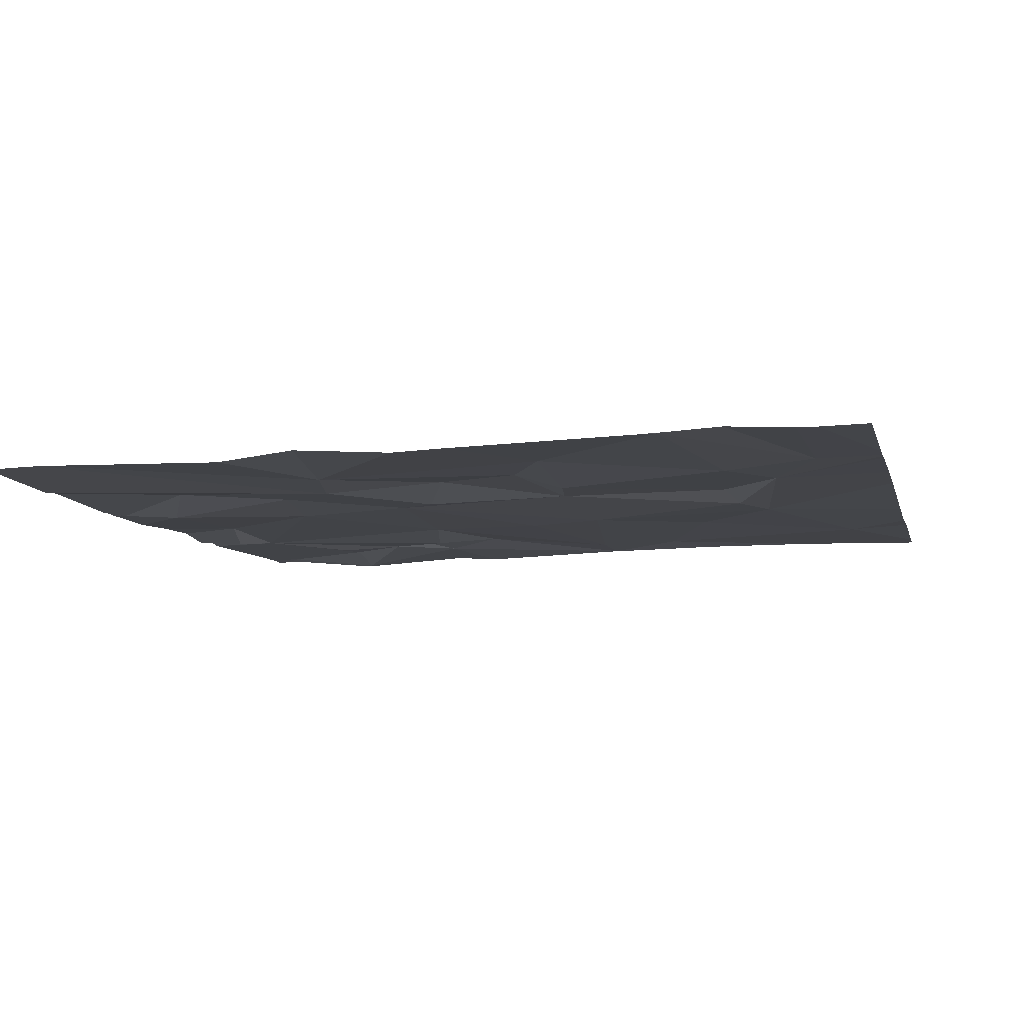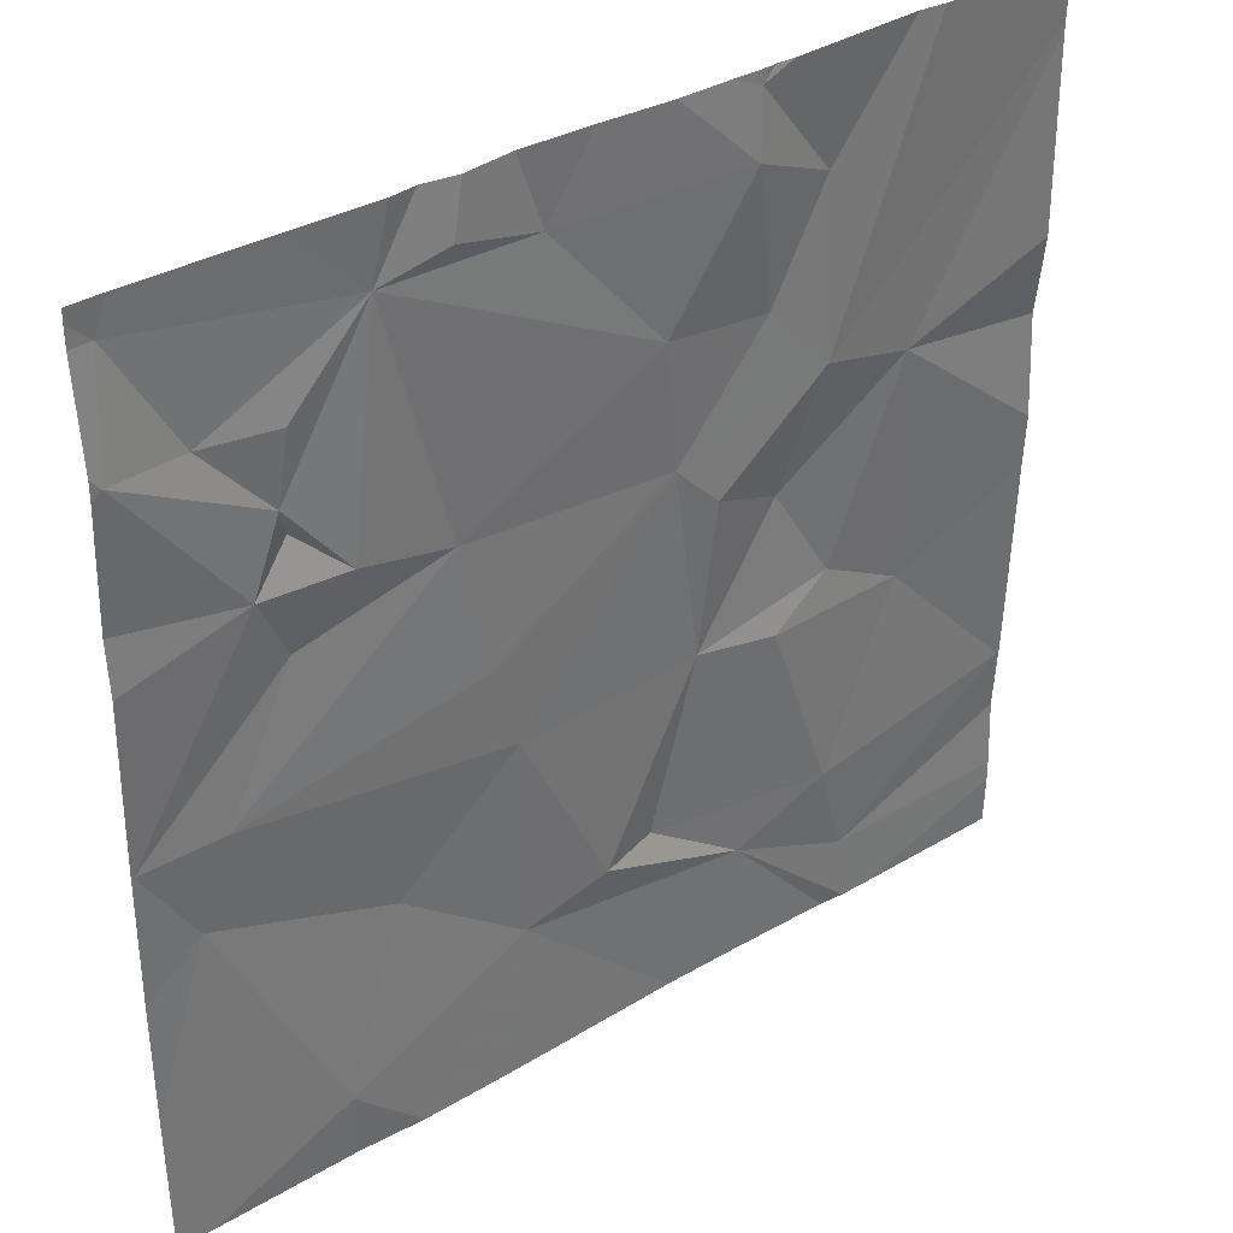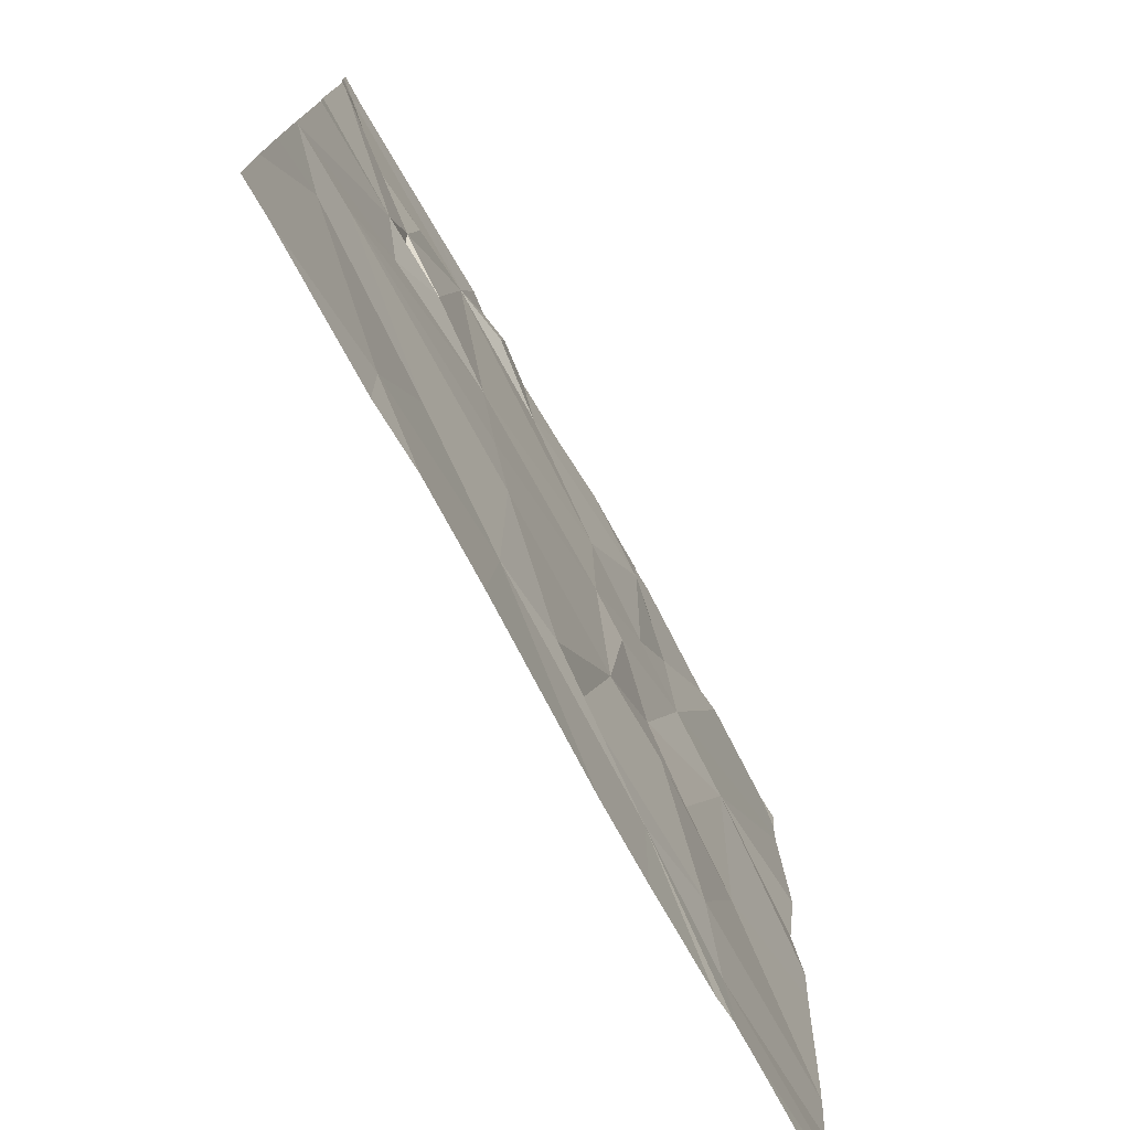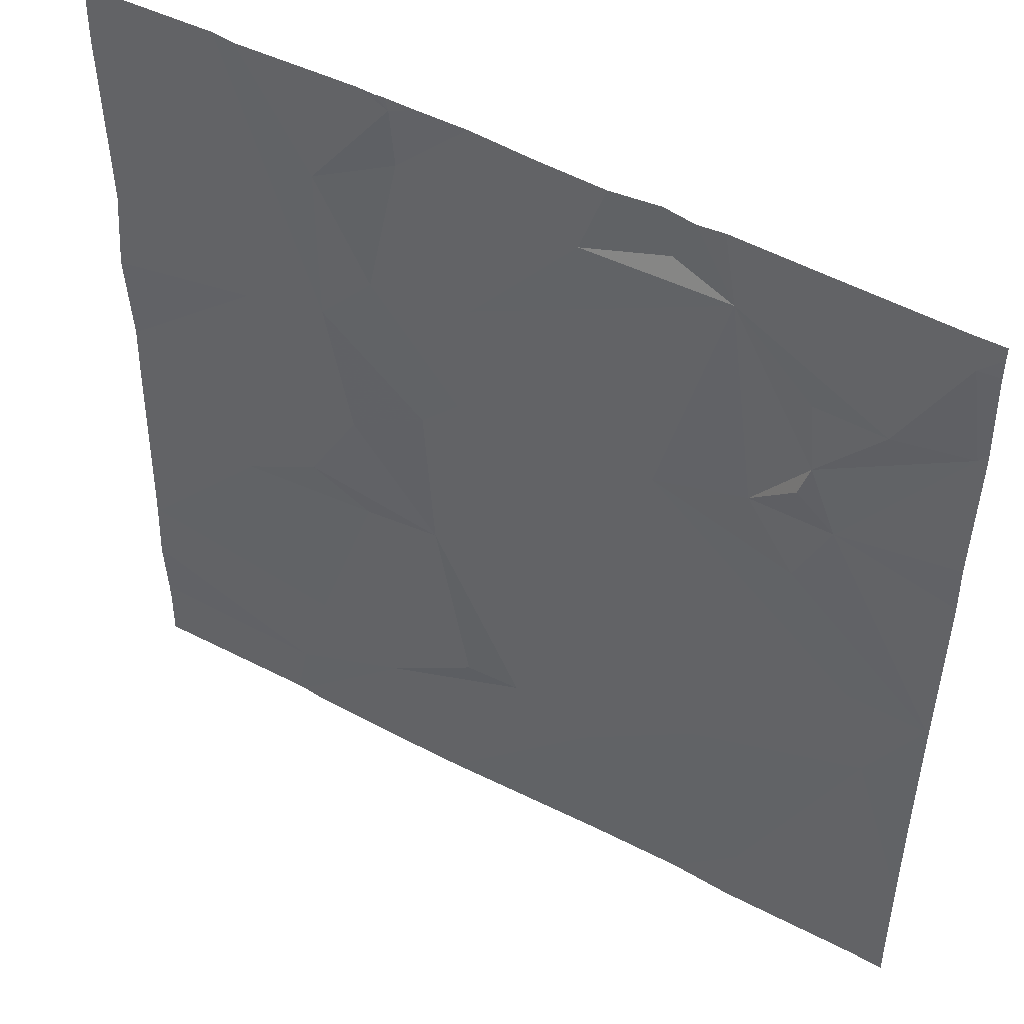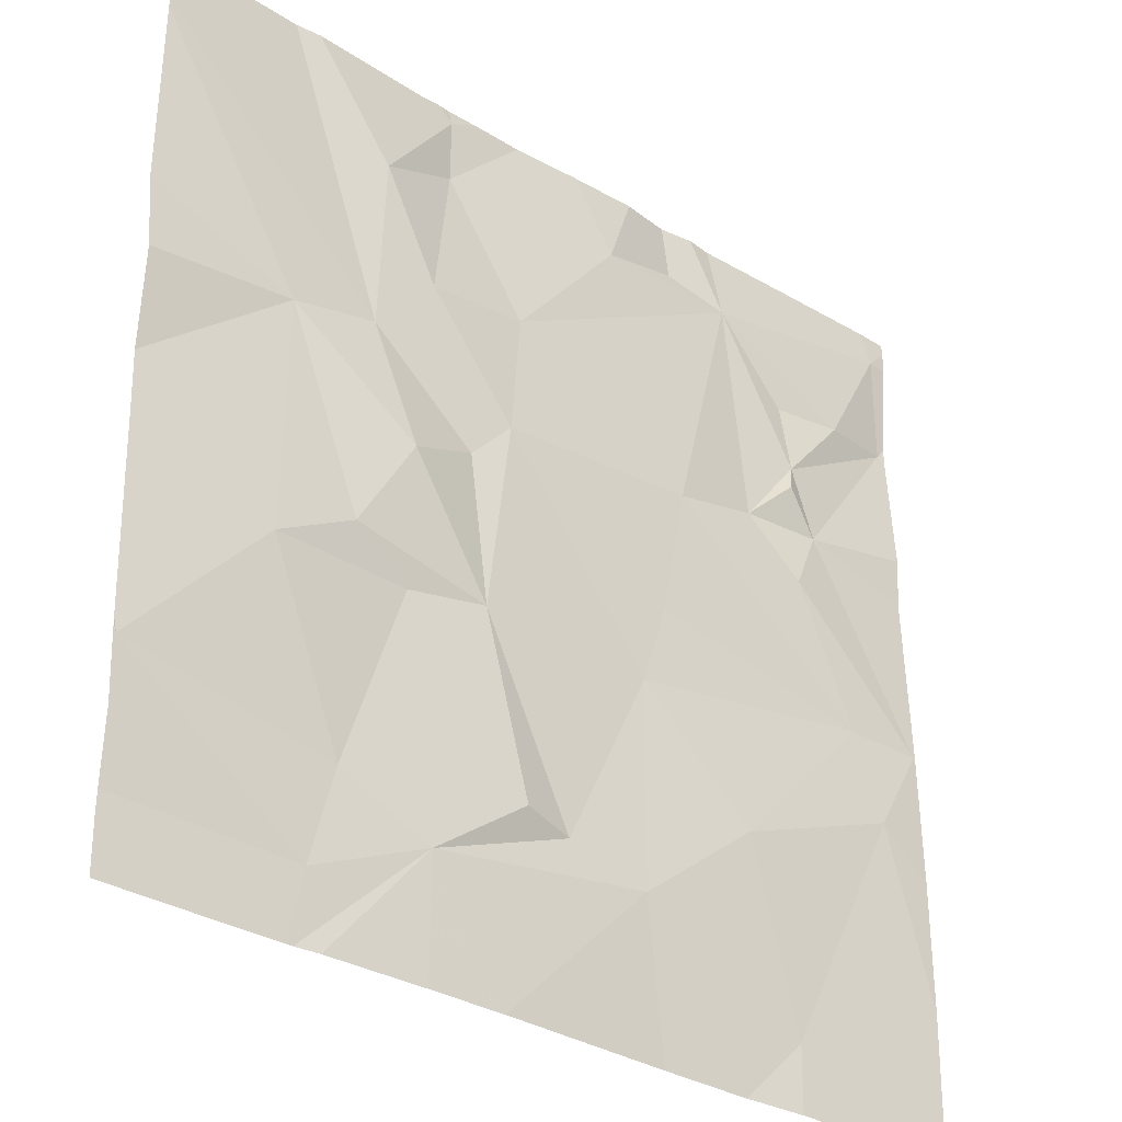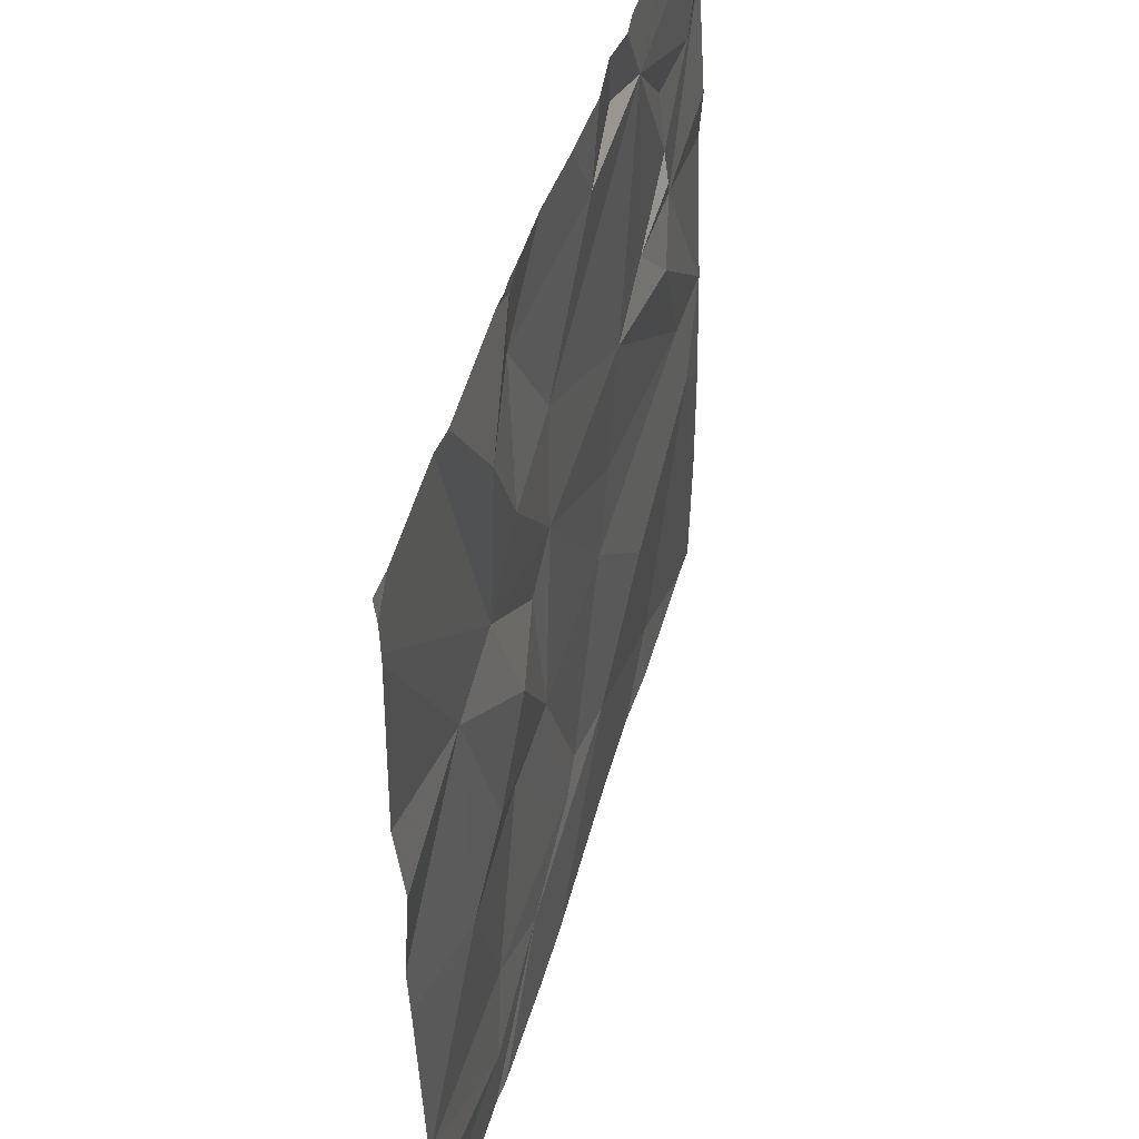
<metadata>
{"format":"obj","ext":"obj","renderer":"f3d","projection":"perspective","resolution":1024,"background":"white","views":[{"elev":-7.8,"azim":-76.8,"up":"+Z"},{"elev":36.6,"azim":143.0,"up":"+Y"},{"elev":-76.1,"azim":119.3,"up":"+Y"},{"elev":48.3,"azim":30.9,"up":"+Y"},{"elev":-31.7,"azim":-40.9,"up":"+Y"},{"elev":48.0,"azim":-73.9,"up":"+Y"}]}
</metadata>
<code>
v -124.1 258.7 490.7
v -124.5 258.7 490.7
v -124.8 258.7 490.6
v -124.3 256.8 490.7
v -124.1 257 490.7
v -124.5 257.2 490.7
v -123.8 258.7 490.7
v -124.4 258.7 490.6
v -123.8 258.4 490.6
v -125 257.1 490.7
v -125.3 257 490.7
v -124.5 256.8 490.7
v -123.9 257.5 490.7
v -124.9 256.8 490.7
v -123.9 257.7 490.7
v -123.8 257.7 490.7
v -124.7 257.2 490.7
v -124.3 257.4 490.7
v -124.5 257.6 490.7
v -124.9 257.6 490.7
v -125.2 257.7 490.7
v -125.1 257.6 490.7
v -125.2 257.2 490.7
v -125.7 257.3 490.7
v -124.8 257.2 490.7
v -123.8 257.1 490.7
v -125.4 257.6 490.7
v -123.8 258.2 490.7
v -123.8 257.7 490.7
v -123.8 257.7 490.7
v -123.8 256.8 490.7
v -124 258.1 490.7
v -124.1 258.3 490.7
v -123.8 258.4 490.6
v -125.3 256.8 490.7
v -124.4 258.1 490.7
v -124.8 258 490.7
v -124.8 258.3 490.7
v -124.4 257.8 490.7
v -124.1 258.2 490.7
v -124.2 258.1 490.7
v -124.1 258 490.7
v -124.3 258.6 490.7
v -124.1 258.4 490.7
v -123.9 258.4 490.7
v -125.3 258.1 490.7
v -123.8 257.4 490.7
v -125.2 258.1 490.7
v -125.1 257.9 490.7
v -124.9 257.9 490.7
v -123.8 257.7 490.7
v -125 258.3 490.7
v -124.7 258.7 490.7
v -124.1 256.8 490.7
v -125.2 256.8 490.7
v -123.8 258.7 490.7
v -124.6 258.6 490.7
v -125 258.6 490.6
v -124.4 258.6 490.6
v -125 258.7 490.6
v -123.8 258.7 490.7
v -125.2 258.5 490.7
v -123.8 258.7 490.7
v -125.7 256.9 490.7
v -125.7 257 490.7
v -125.7 257.7 490.7
v -125.7 257.3 490.7
v -125.7 257.1 490.7
v -125.7 257.3 490.7
v -125.7 257.3 490.7
v -125.7 257.3 490.7
v -125.7 258.2 490.7
v -125.7 258 490.7
v -125.7 257.8 490.7
v -125.7 257.3 490.7
v -125.7 258.7 490.7
v -125.7 258.6 490.7
v -125.7 258.6 490.7
v -123.8 258.1 490.7
v -123.8 258.7 490.7
v -123.8 258.5 490.6
v -123.8 258.7 490.7
v -125.3 256.8 490.7
v -125 256.8 490.7
v -123.9 256.8 490.7
v -125.4 256.8 490.7
v -125.7 256.8 490.7
v -123.8 256.8 490.7
v -123.8 256.8 490.7
v -124.3 258.7 490.7
v -125 258.7 490.6
v -125 258.7 490.6
v -124.9 258.7 490.6
v -125.1 258.7 490.6
v -125.3 258.7 490.7
v -125.6 258.7 490.7
v -125.4 258.7 490.6
v -124.3 258.7 490.7
v -125.7 258.7 490.7
f 92 60 93
f 4 6 12
f 91 60 92
f 90 43 98
f 64 11 65
f 35 11 83
f 10 23 11
f 85 5 54
f 16 15 13
f 13 5 31
f 8 59 43
f 16 13 47
f 6 5 18
f 19 18 15
f 19 20 17
f 13 18 5
f 6 18 19
f 6 19 17
f 13 15 18
f 14 10 84
f 6 17 10
f 20 22 25
f 23 22 27
f 24 27 66
f 24 23 27
f 82 56 81
f 25 10 17
f 22 21 27
f 11 23 24
f 25 17 20
f 68 24 69
f 23 10 25
f 23 25 22
f 81 34 9
f 84 10 55
f 33 32 34
f 34 32 28
f 34 45 33
f 83 11 64
f 32 16 29
f 38 37 36
f 20 19 37
f 39 36 37
f 19 39 37
f 39 15 36
f 41 40 33
f 40 41 32
f 41 36 42
f 15 42 36
f 33 40 32
f 42 15 16
f 38 36 43
f 42 32 41
f 15 39 19
f 16 32 42
f 43 36 41
f 41 33 43
f 21 46 27
f 80 56 82
f 48 46 49
f 37 50 20
f 21 49 46
f 48 50 37
f 20 50 49
f 49 21 20
f 50 48 49
f 21 22 20
f 66 46 74
f 52 37 38
f 52 48 37
f 79 32 29
f 56 80 61
f 56 45 34
f 56 34 81
f 55 10 35
f 35 10 11
f 58 57 53
f 43 56 7
f 43 59 57
f 43 33 44
f 43 44 45
f 56 43 45
f 38 43 57
f 33 45 44
f 2 59 8
f 8 43 90
f 60 58 3
f 62 60 94
f 1 43 7
f 96 48 97
f 2 57 59
f 52 38 58
f 60 62 58
f 52 58 62
f 38 57 58
f 48 62 95
f 52 62 48
f 46 48 77
f 9 34 28
f 83 64 86
f 28 32 79
f 65 11 68
f 31 5 85
f 66 27 46
f 67 24 66
f 14 6 10
f 29 16 30
f 68 11 24
f 69 24 70
f 30 16 51
f 70 24 71
f 51 16 47
f 71 24 75
f 12 6 14
f 72 46 78
f 73 46 72
f 88 13 89
f 74 46 73
f 3 58 53
f 75 24 67
f 4 5 6
f 47 13 26
f 53 57 2
f 77 48 76
f 78 46 77
f 54 5 4
f 7 56 63
f 86 64 87
f 63 56 61
f 88 26 13
f 89 13 31
f 93 60 3
f 94 60 91
f 95 62 94
f 96 76 48
f 97 48 95
f 98 43 1
f 99 76 96

</code>
